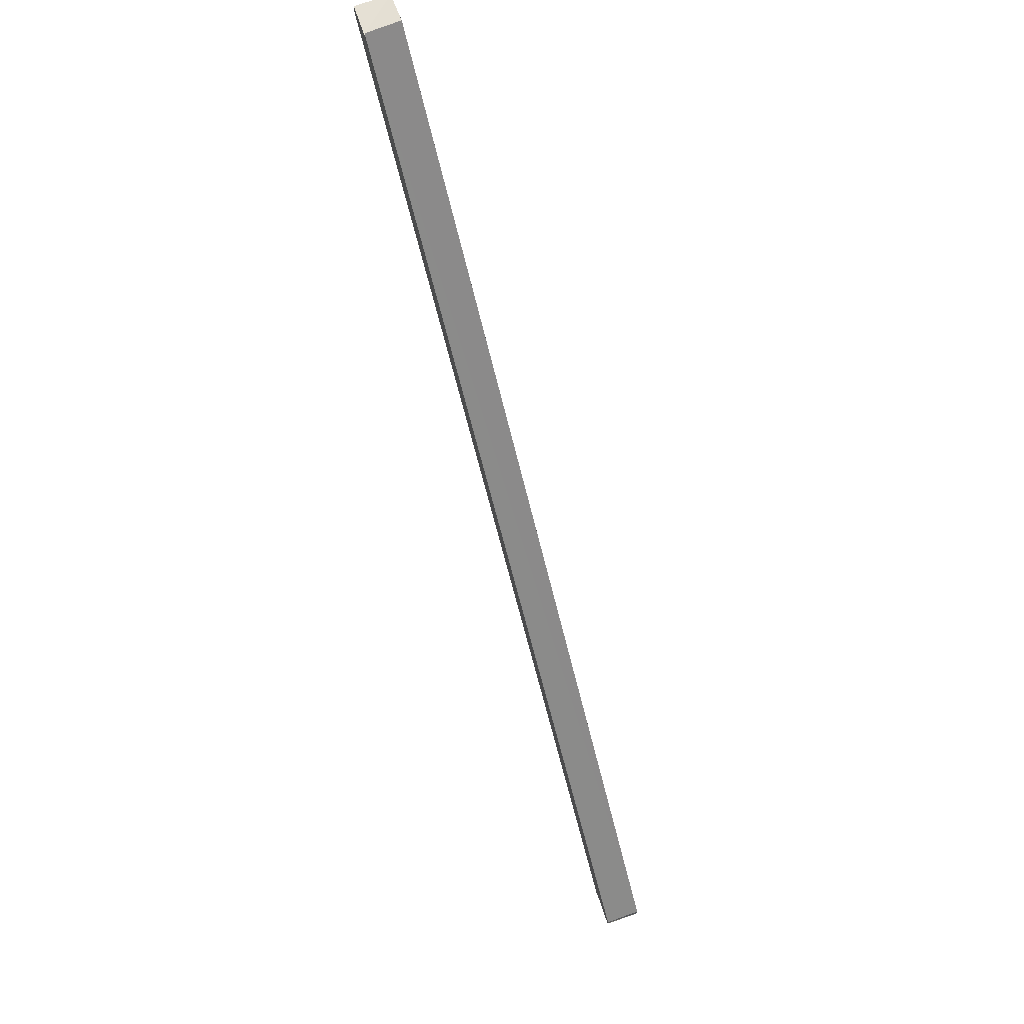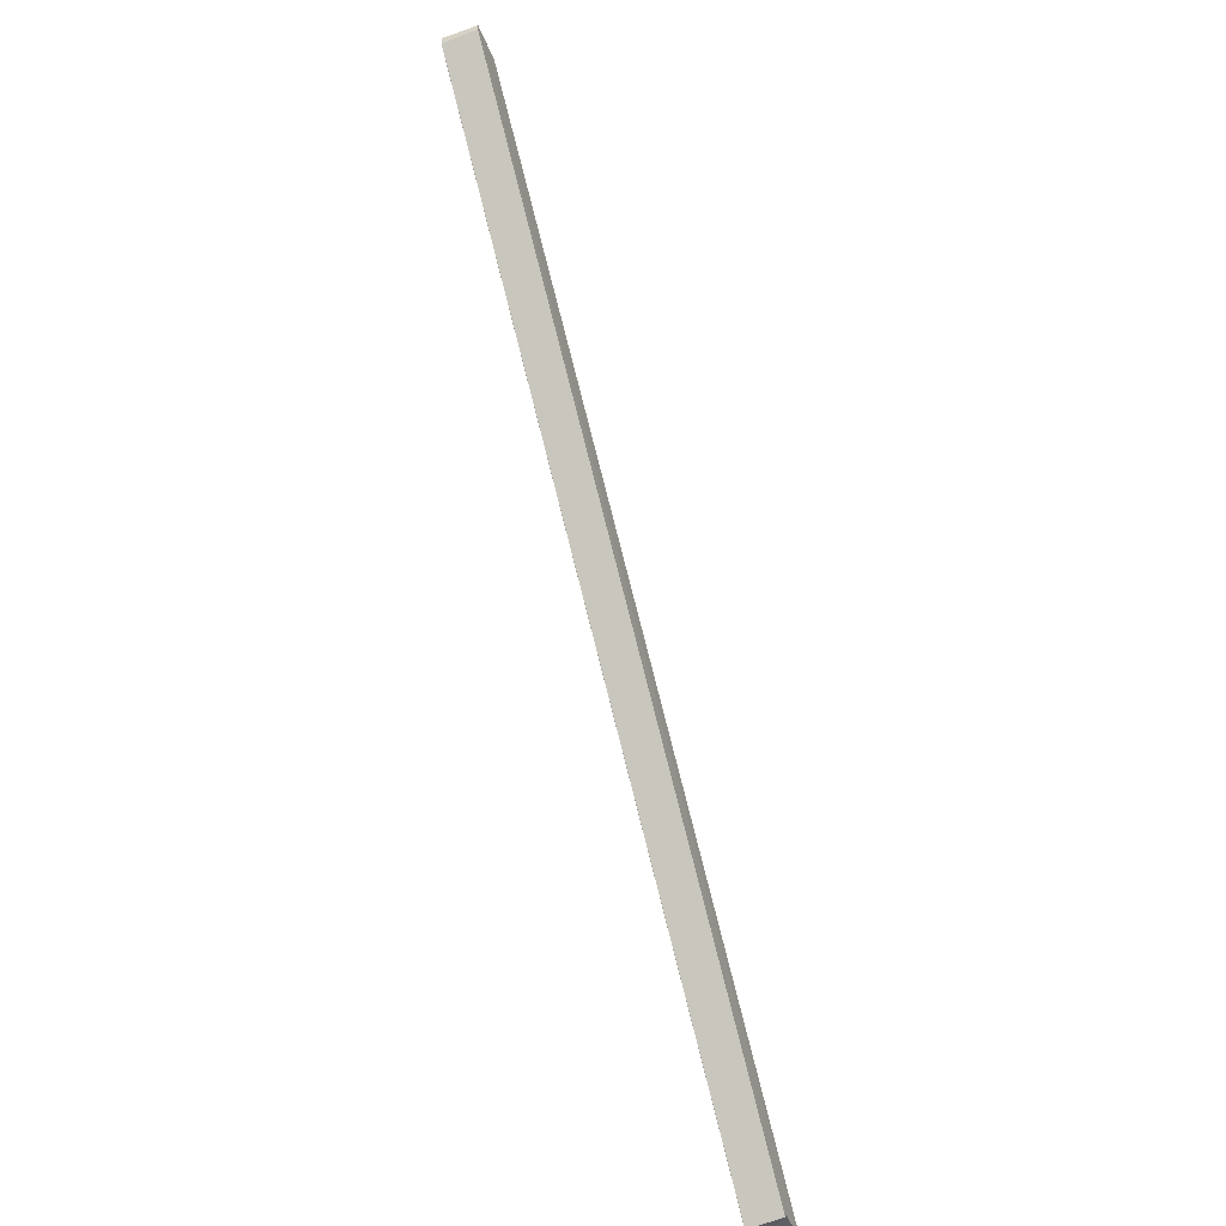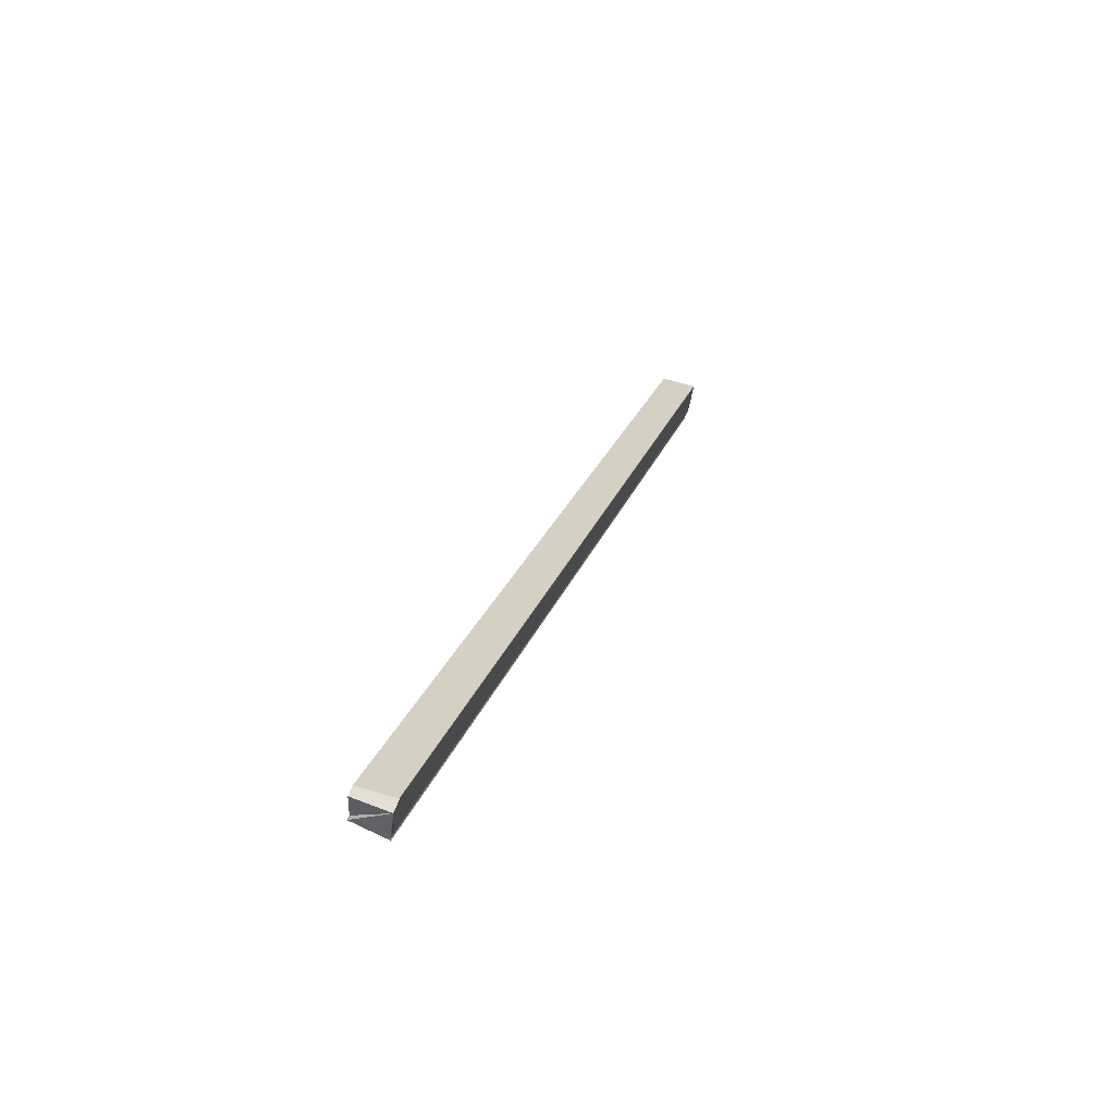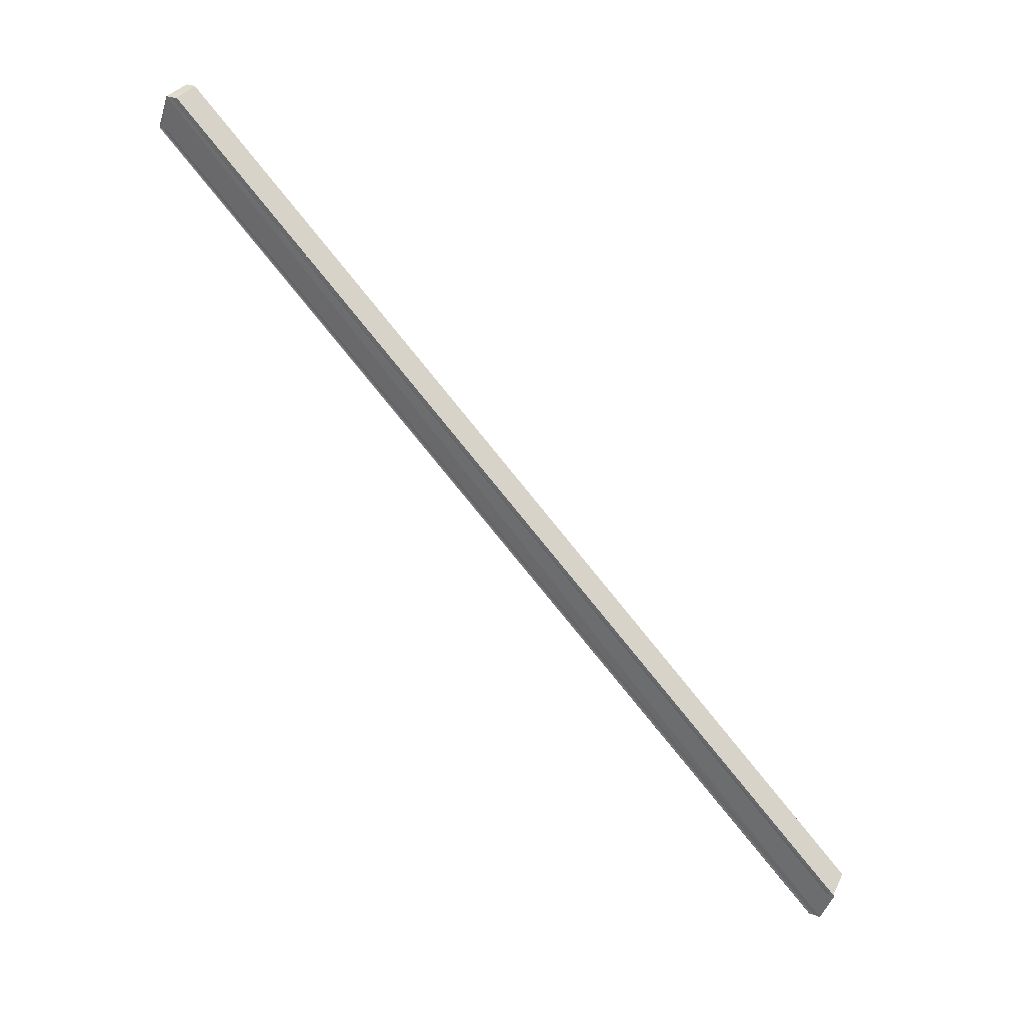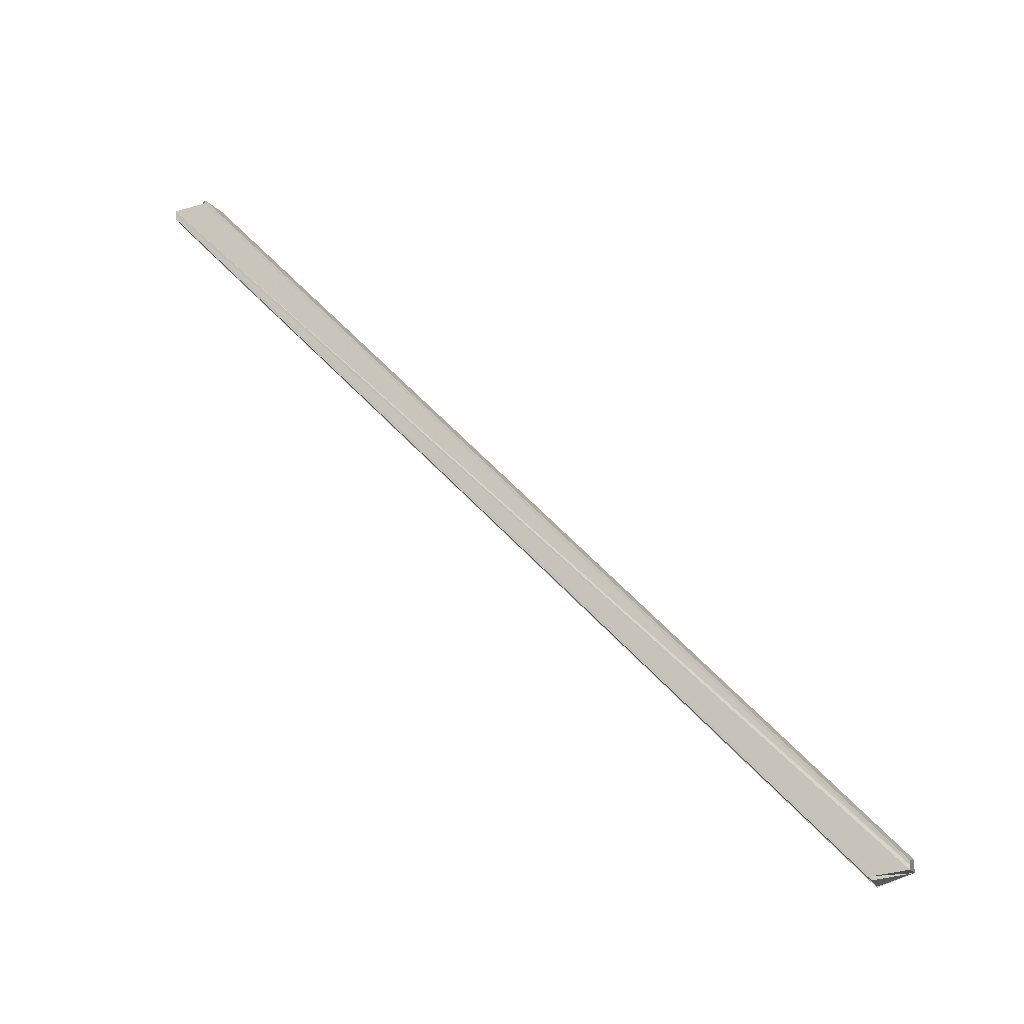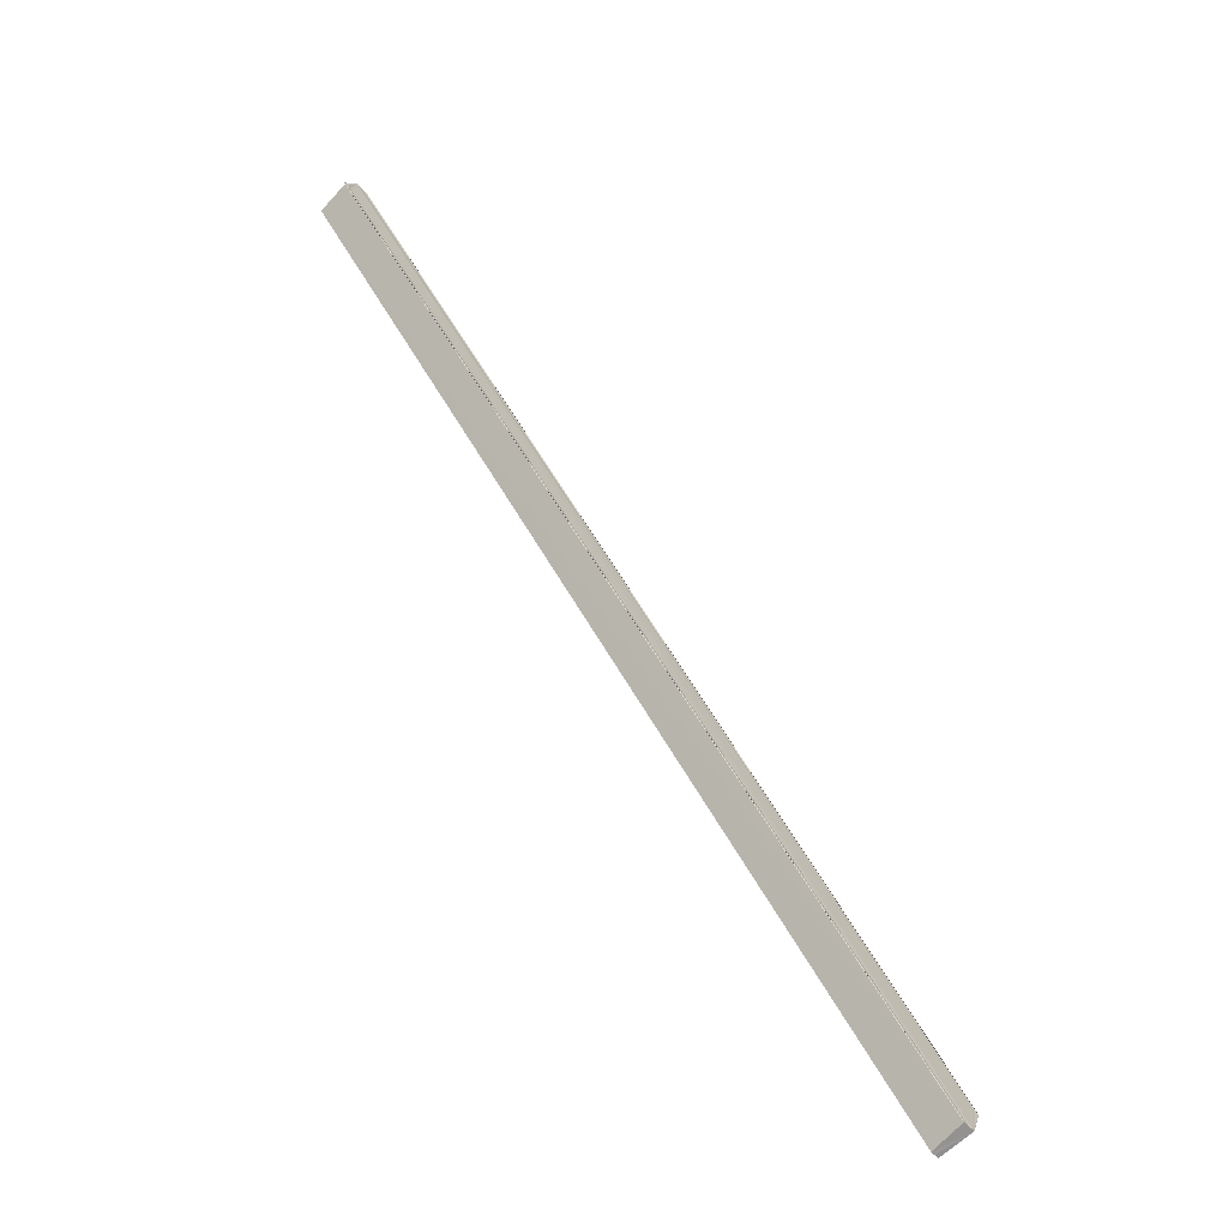
<metadata>
{"format":"obj","ext":"obj","renderer":"f3d","projection":"perspective","resolution":1024,"background":"white","views":[{"elev":72.2,"azim":-19.0,"up":"+Z"},{"elev":-52.8,"azim":-159.5,"up":"+Z"},{"elev":68.1,"azim":21.2,"up":"+Y"},{"elev":33.4,"azim":117.3,"up":"+Y"},{"elev":-14.8,"azim":-72.3,"up":"+Z"},{"elev":-67.2,"azim":43.6,"up":"+Y"}]}
</metadata>
<code>
o 28302
v 2249 1882 13.39
v 2249 1882 13.39
v 2249 1881 13.18
v 2249 1882 13.39
v 2249 1881 13.18
v 2249 1882 13.39
v 2249 1881 13.18
v 2249 1882 13.39
v 2249 1881 13.18
v 2249 1882 13.39
v 2249 1882 13.39
v 2249 1882 13.39
v 2249 1882 13.39
v 2249 1881 13.18
v 2249 1882 13.39
v 2249 1882 13.39
v 2249 1882 13.39
v 2249 1882 13.39
v 2249 1882 13.39
v 2249 1882 13.39
v 2249 1881 13.18
v 2249 1882 13.39
v 2249 1882 13.39
v 2249 1882 13.39
v 2249 1881 13.18
v 2249 1882 13.39
v 2249 1881 13.18
v 2249 1881 13.18
v 2249 1882 13.39
v 2249 1881 13.17
v 2249 1881 13.18
v 2249 1881 13.17
v 2249 1881 13.18
v 2249 1881 13.18
v 2249 1881 13.18
v 2249 1882 13.39
v 2249 1881 13.17
v 2249 1882 13.39
v 2249 1881 13.17
v 2249 1881 13.17
v 2249 1882 13.39
v 2249 1882 13.39
v 2249 1881 13.18
v 2249 1881 13.17
v 2249 1881 13.18
v 2249 1881 13.18
v 2249 1881 13.17
v 2249 1881 13.17
v 2249 1881 13.17
v 2249 1882 13.39
v 2249 1881 13.18
v 2249 1882 13.39
v 2249 1882 13.39
v 2249 1882 13.39
v 2249 1881 13.18
v 2249 1881 13.18
v 2249 1881 13.18
v 2249 1881 13.18
v 2249 1882 13.39
v 2249 1881 13.18
v 2249 1881 13.18
v 2249 1882 13.39
v 2249 1881 13.18
v 2249 1882 13.39
v 2249 1882 13.39
v 2249 1881 13.18
v 2249 1882 13.39
v 2249 1881 13.18
v 2249 1881 13.18
v 2249 1882 13.39
v 2249 1881 13.18
v 2249 1882 13.39
v 2249 1881 13.18
v 2249 1881 13.18
v 2249 1882 13.39
v 2249 1881 13.18
v 2249 1882 13.39
v 2249 1882 13.39
v 2249 1882 13.39
v 2249 1882 13.39
v 2249 1882 13.39
v 2249 1882 13.39
v 2249 1882 13.39
v 2249 1882 13.39
v 2249 1882 13.39
f 1 2 3
f 2 4 5
f 6 1 7
f 5 8 9
f 10 6 11
f 12 11 13
f 13 11 14
f 12 15 16
f 17 8 15
f 18 19 14
f 14 20 21
f 17 22 23
f 24 22 25
f 26 17 27
f 28 26 27
f 29 26 28
f 30 29 28
f 31 32 28
f 33 28 27
f 27 17 33
f 31 34 35
f 35 36 37
f 17 38 33
f 39 36 40
f 41 42 39
f 43 44 40
f 43 45 46
f 43 47 48
f 49 50 48
f 51 35 49
f 52 53 49
f 54 29 49
f 51 55 56
f 33 57 55
f 58 59 57
f 33 58 60
f 33 38 61
f 38 62 61
f 17 62 38
f 61 62 63
f 62 64 63
f 63 65 66
f 10 67 62
f 68 65 69
f 70 67 68
f 71 72 73
f 74 75 71
f 76 77 74
f 78 77 76
f 79 80 81
f 79 82 83
f 79 84 85

</code>
